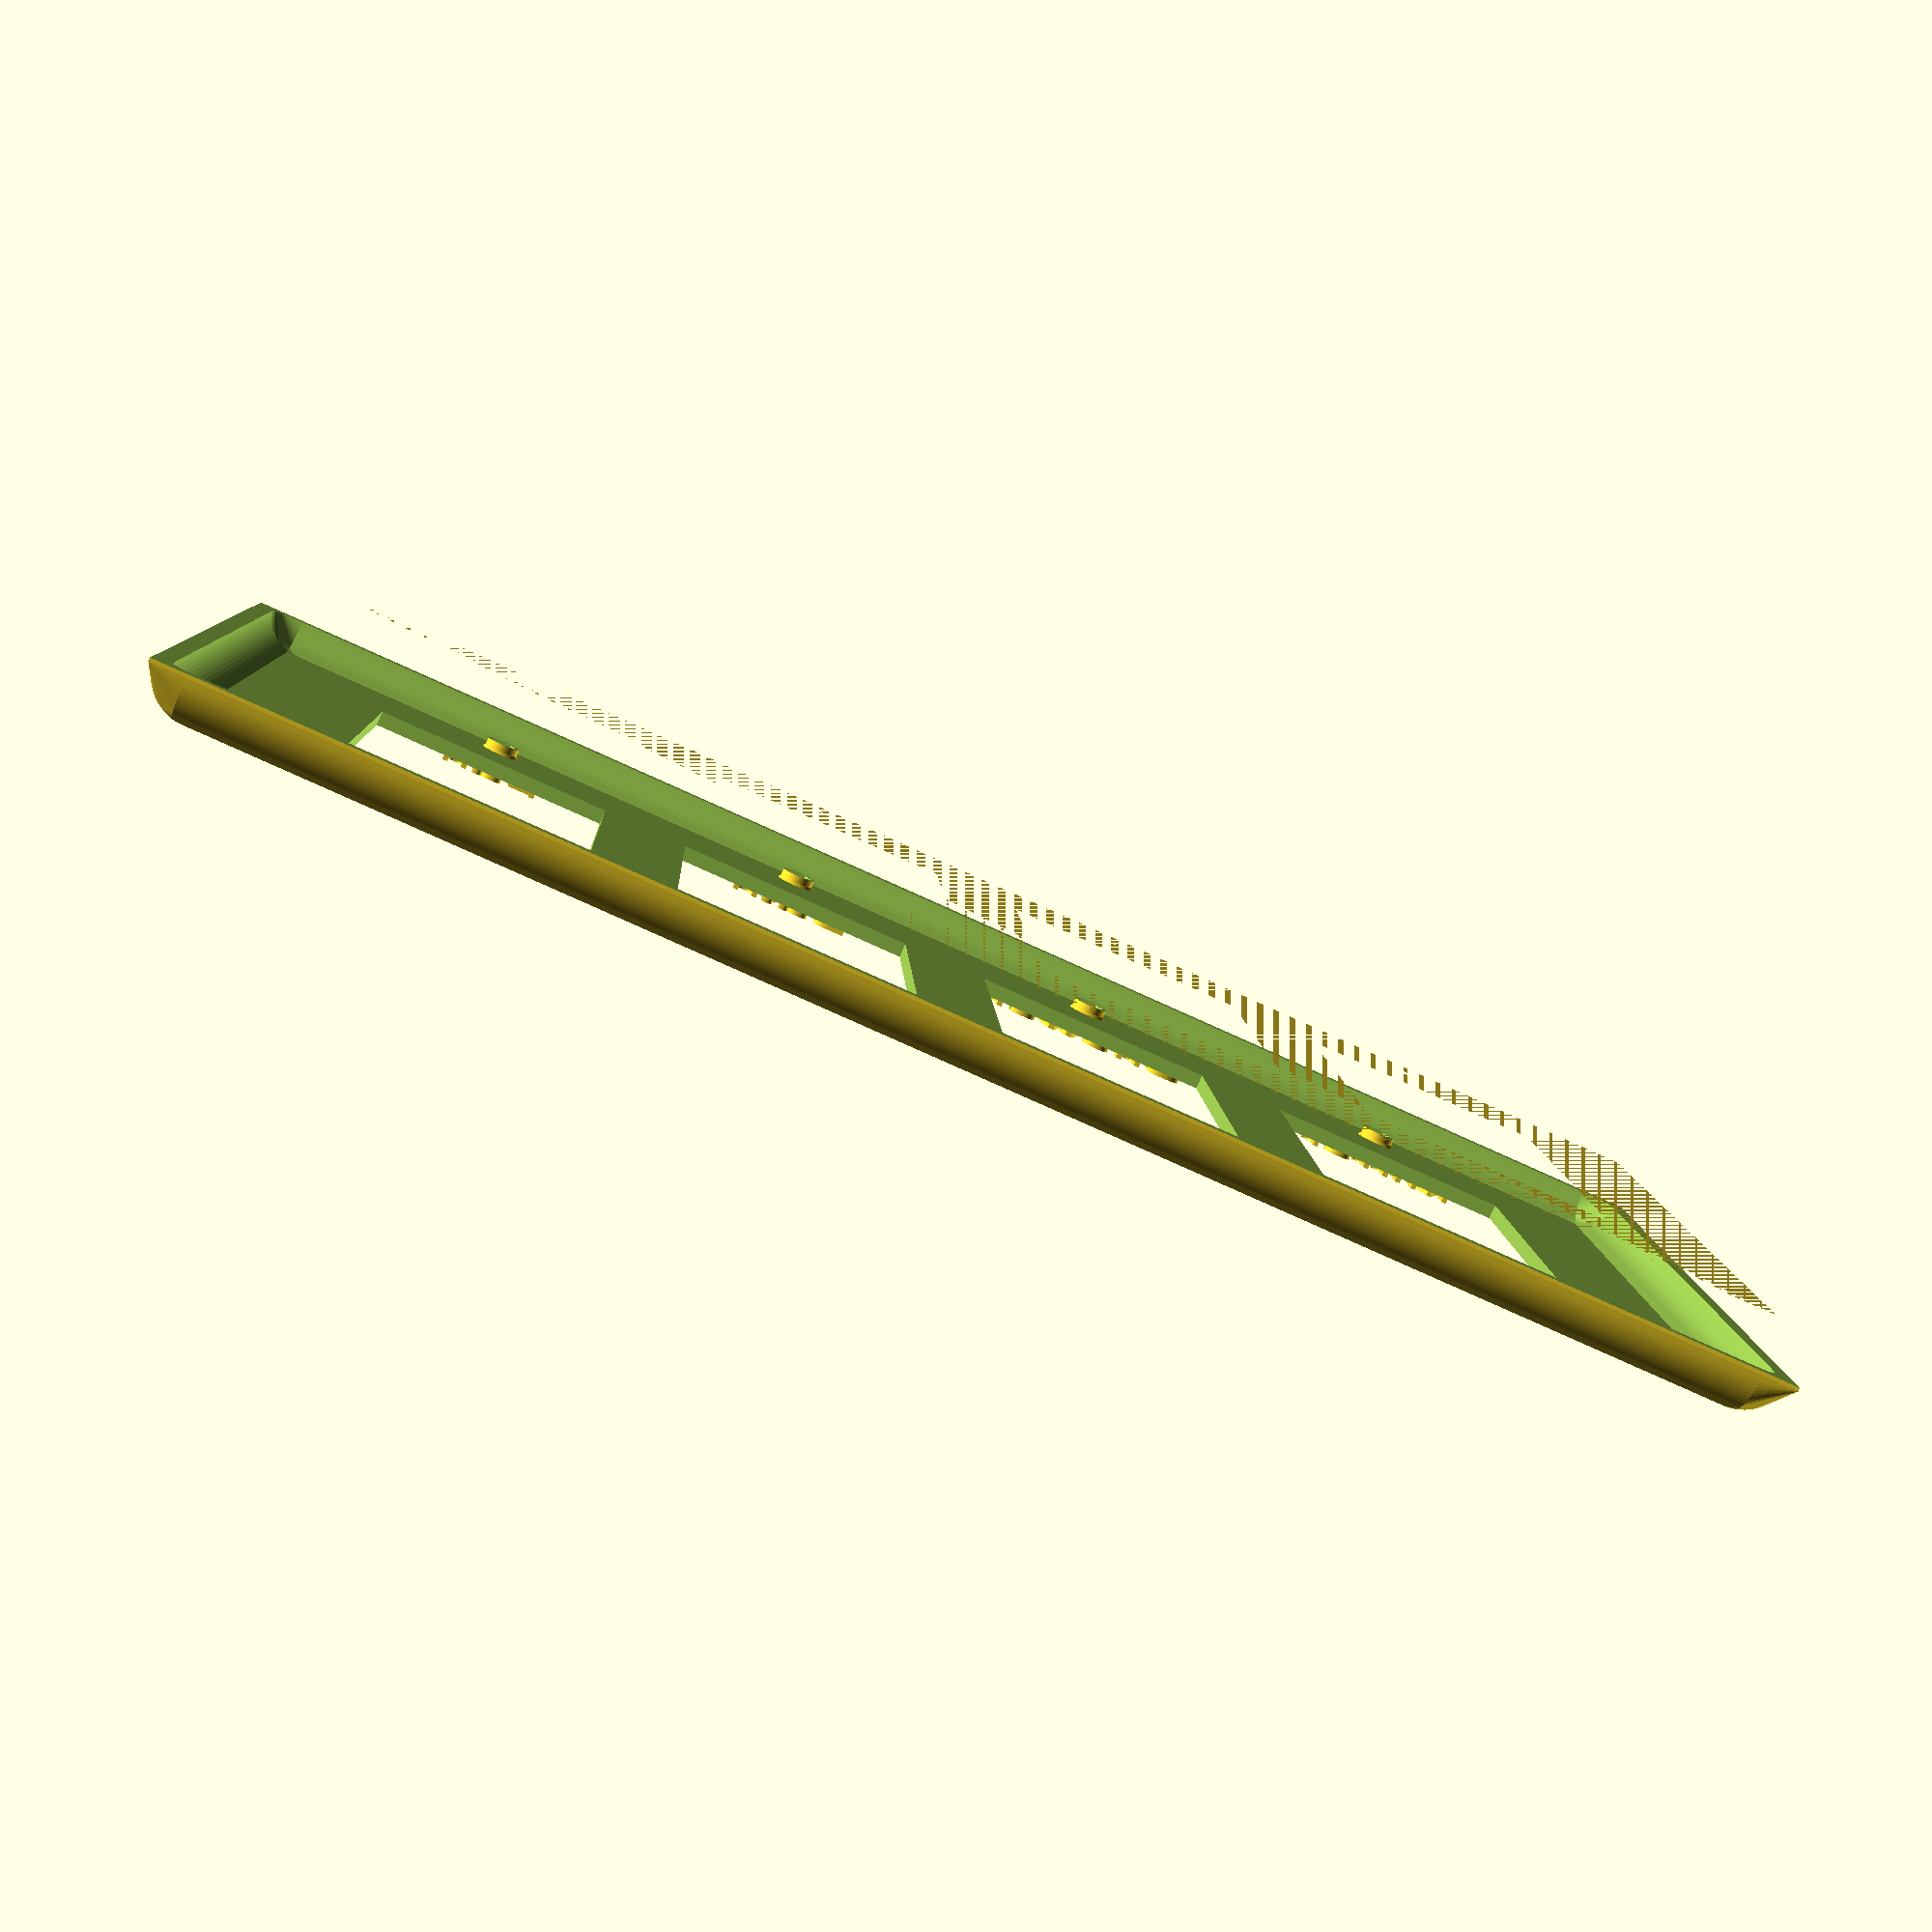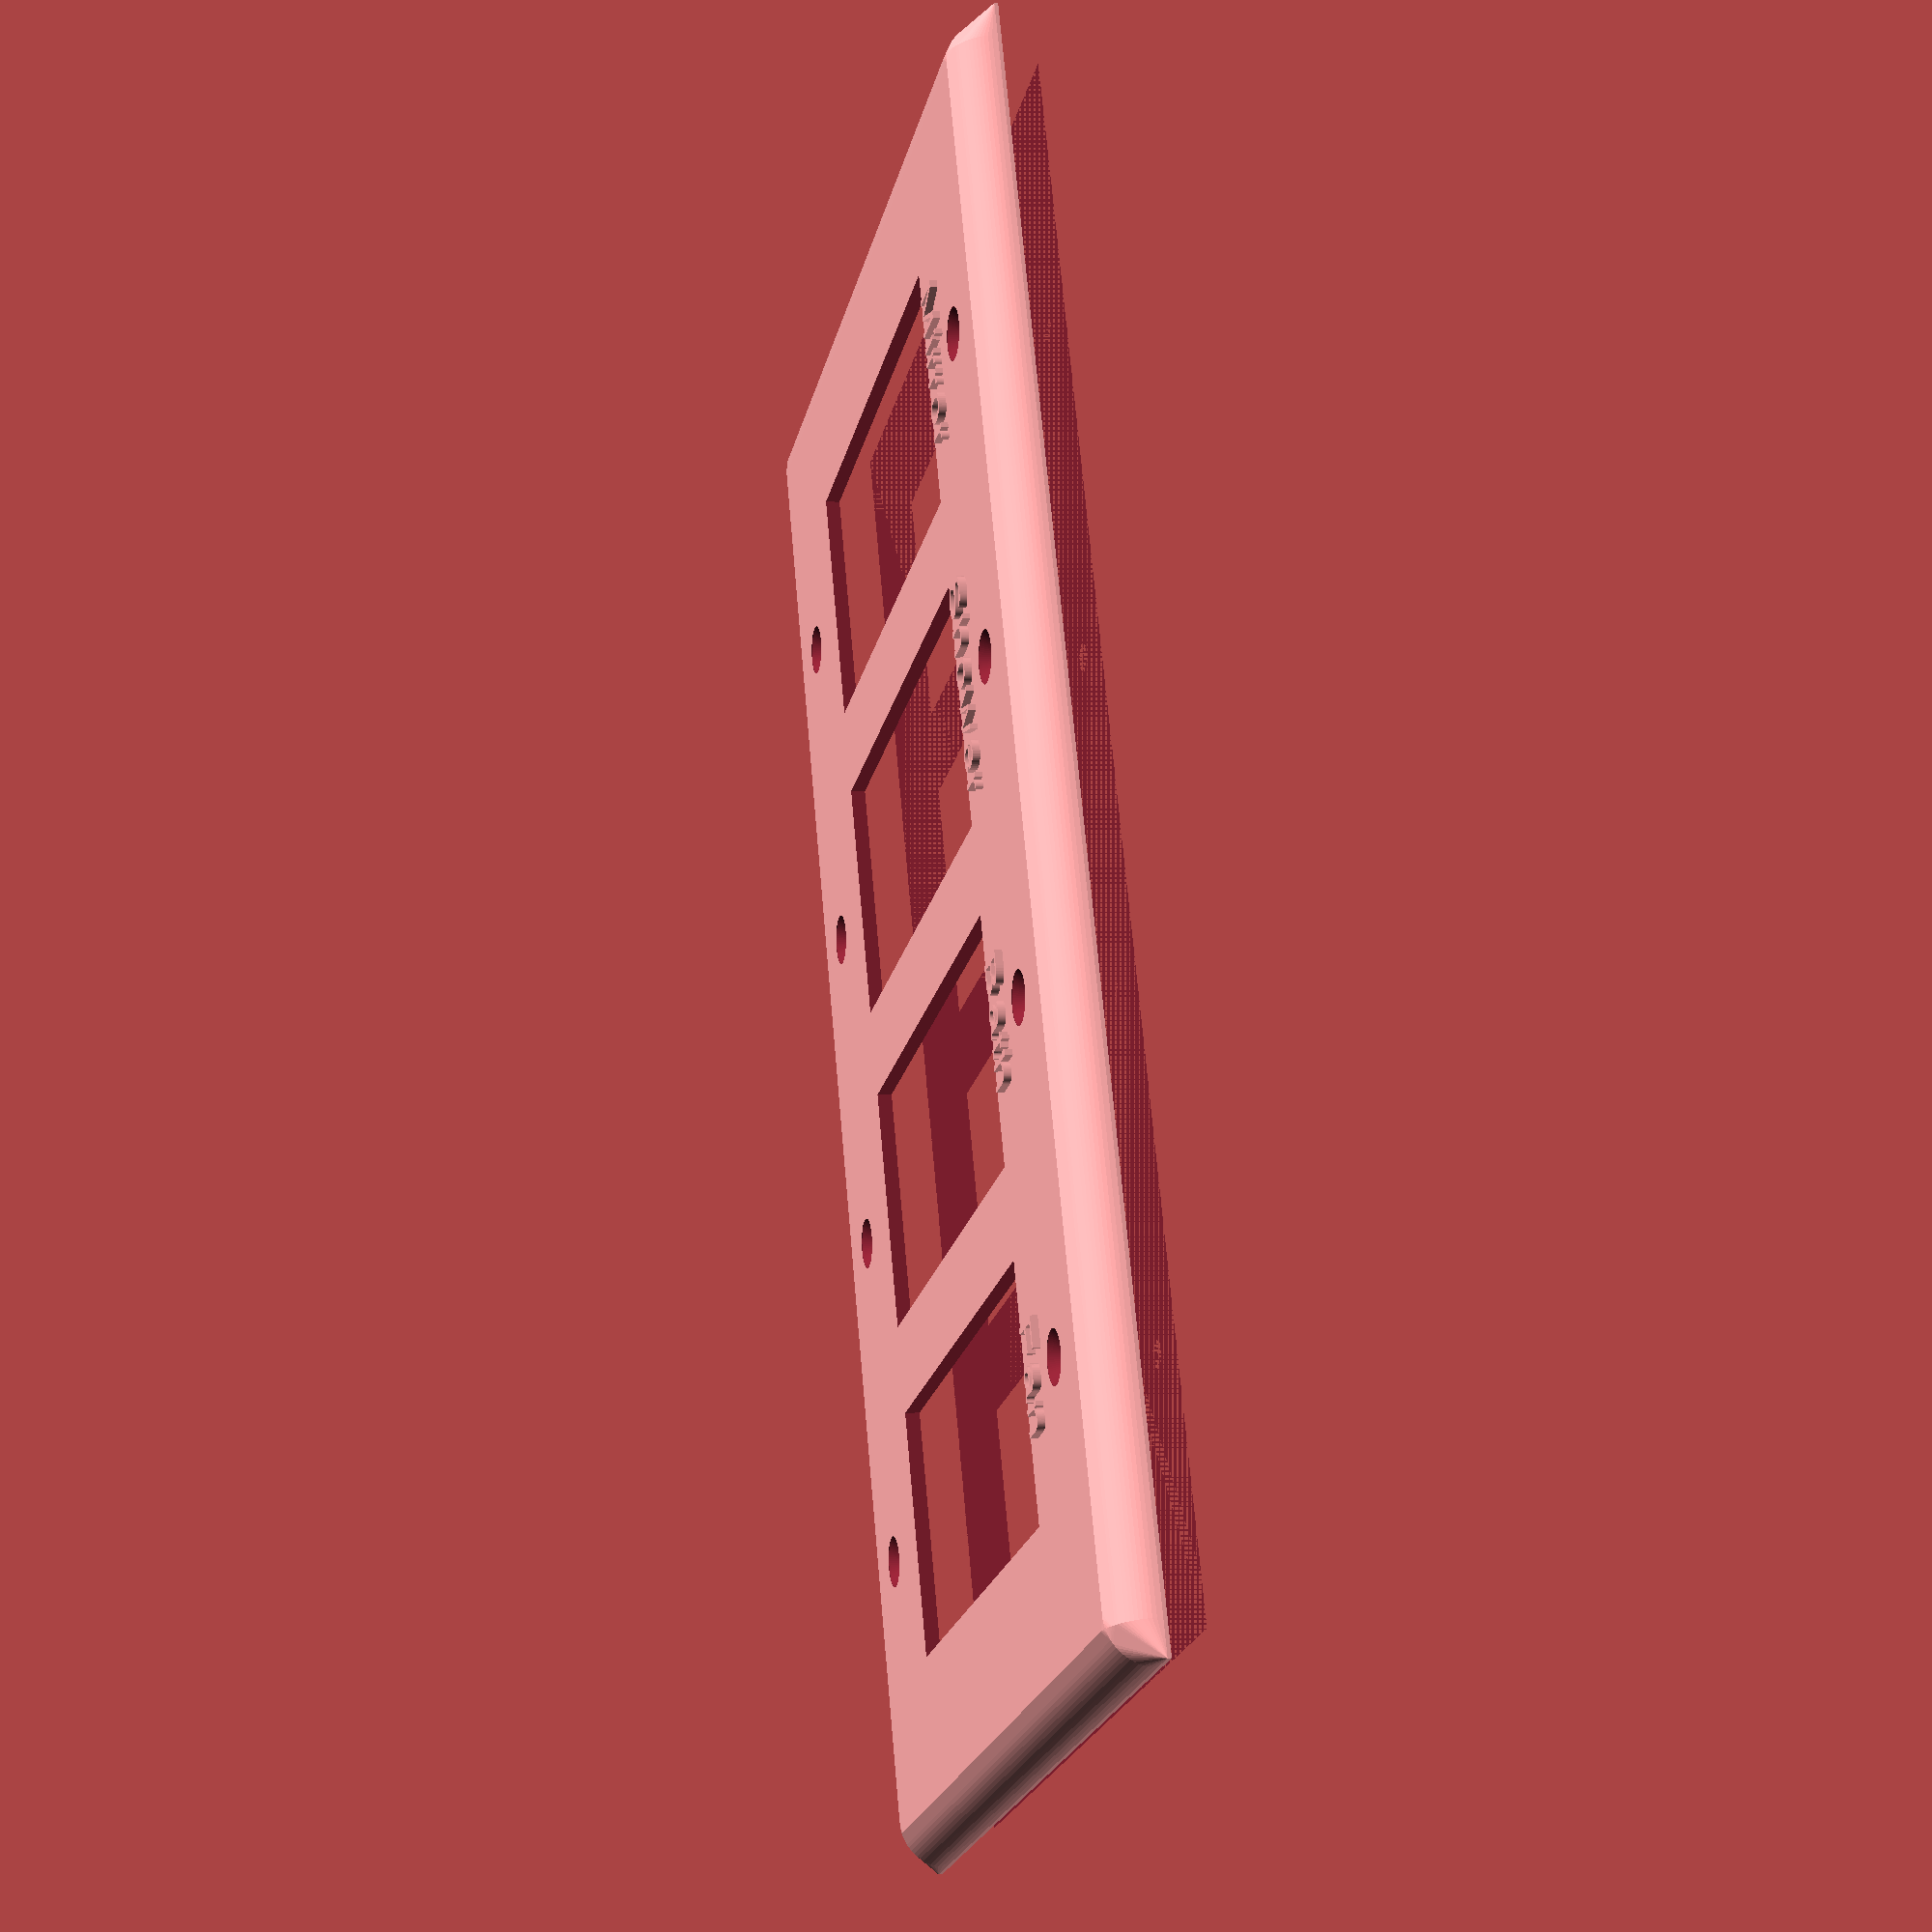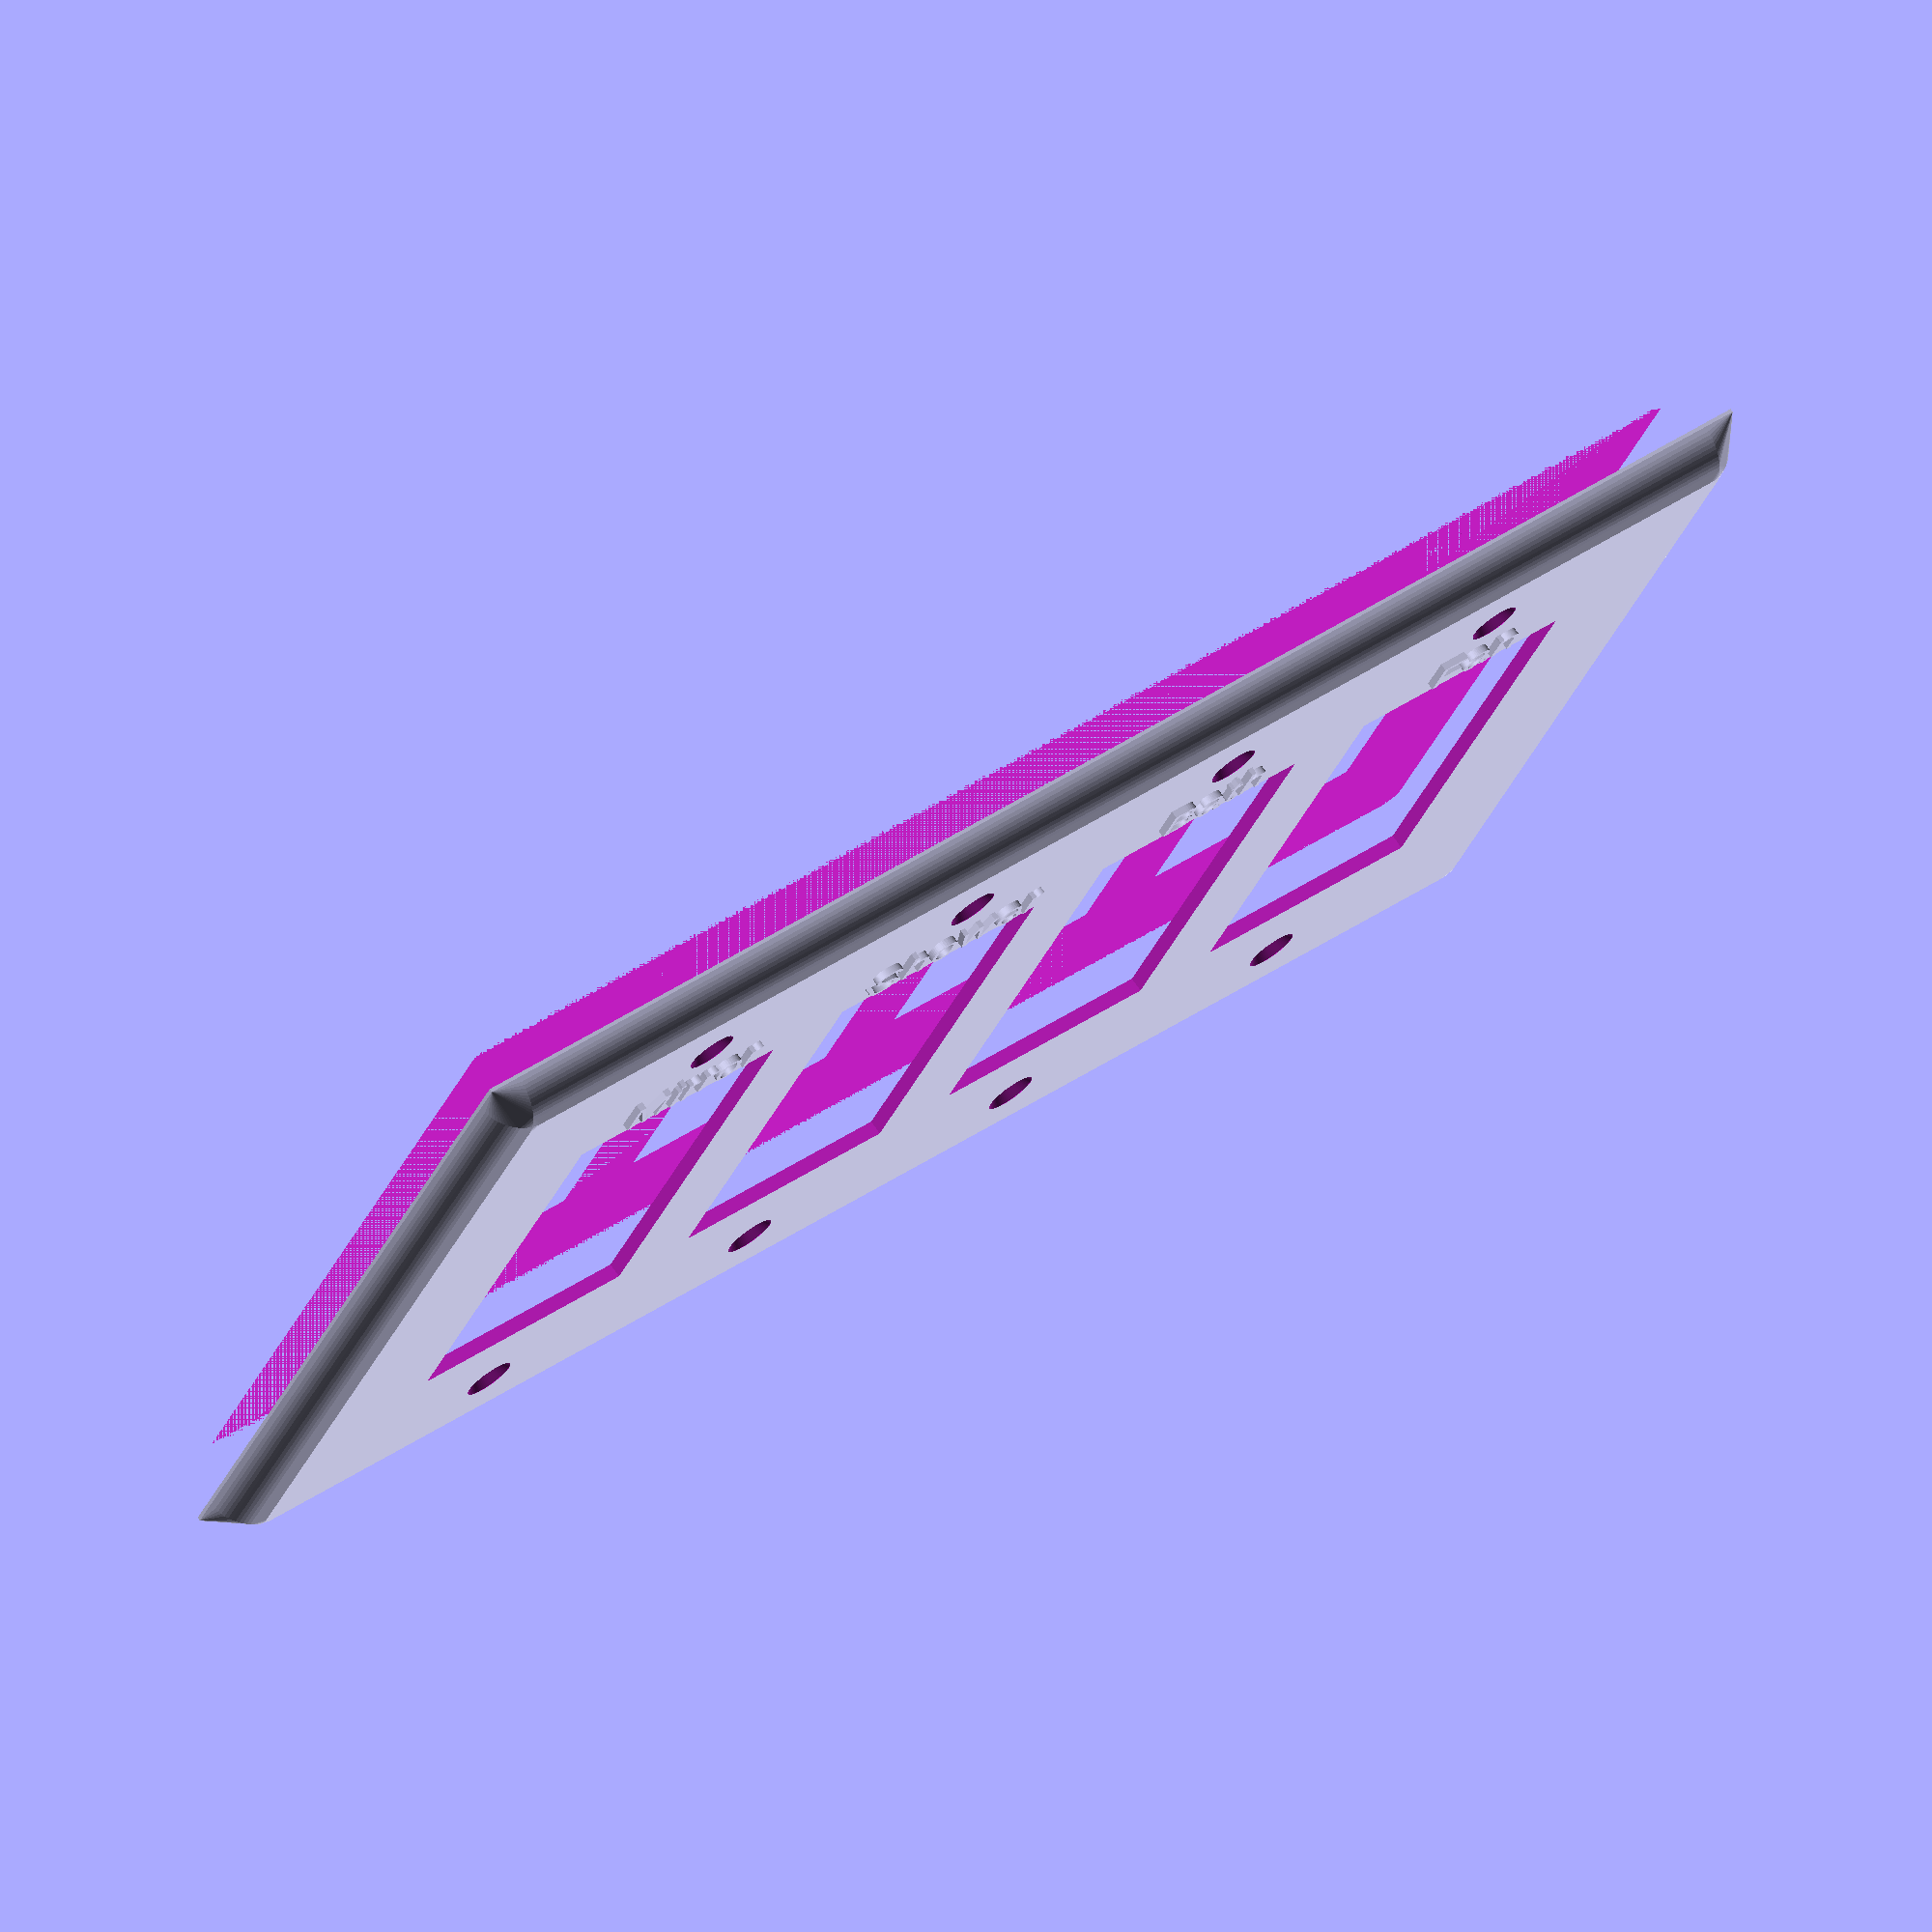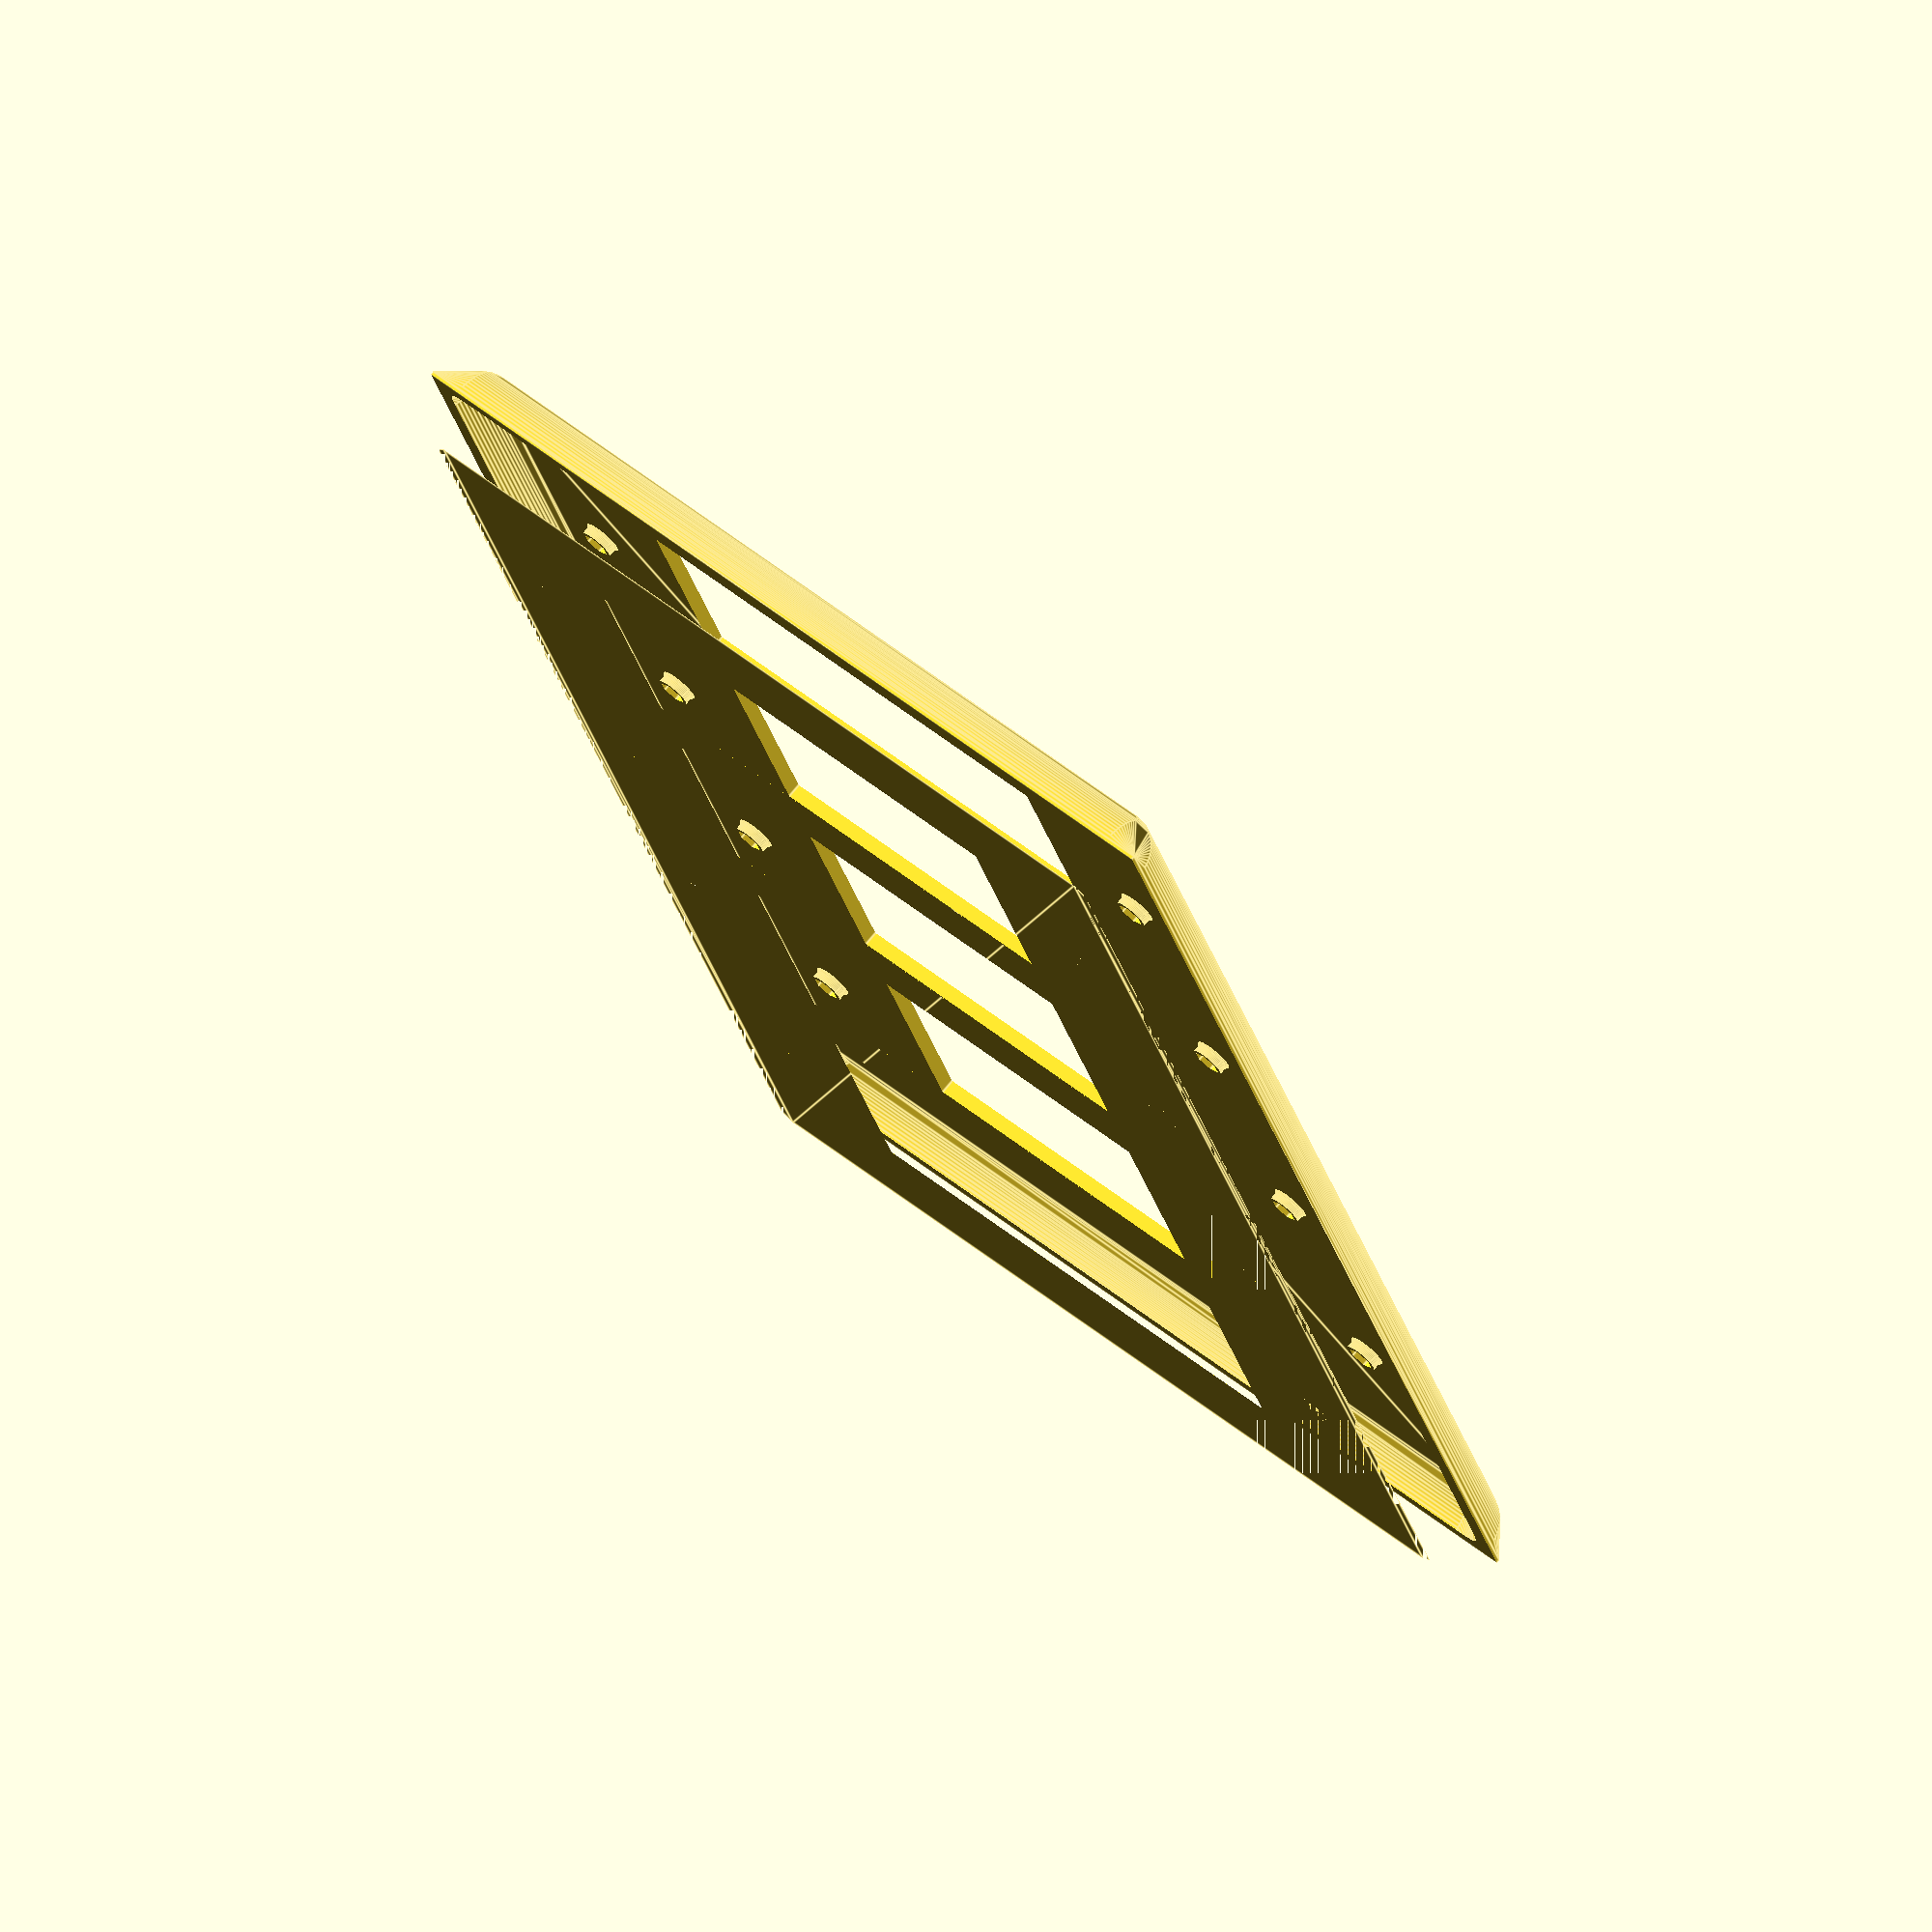
<openscad>
/* [Switches] */

// Type of the first switch in the gang.
switch1_type=1; // [1:Decora,2:Toggle,3:Blank]
// Optional label over the first switch.  Leave blank for no label.
switch1_label="Mirror";
// Type of the second switch in the gang.  "None" results in this and all further switch types/labels being ignored
switch2_type=1; // [0:None,1:Decora,2:Toggle,3:Blank]
// Optional label over the switch.  Leave blank for no label.
switch2_label="Shower";
// Type of the second switch in the gang.  "None" results in this and all further switch types/labels being ignored
switch3_type=1; // [0:None,1:Decora,2:Toggle,3:Blank]
// Optional label over the switch.  Leave blank for no label.
switch3_label="Bath";
// Type of the second switch in the gang.  "None" results in this and all further switch types/labels being ignored
switch4_type=1; // [0:None,1:Decora,2:Toggle,3:Blank]
// Optional label over the switch.  Leave blank for no label.
switch4_label="Fan";

/* [ Plate Details ] */

// The height, in mm, of the plate. The width is determined from the height on the basis of a 2-gang plate width matching the height.  Standard US plates are 114.3mm high.  Non-standard (oversized) plates come in different heights, and may include values such as 127, 139.7, etc. 127mm is a nice slightly oversized plate
plate_height = 127;

// The depth of the plate is the distance between the wall and the outmost edge of the plate.  Standard US plates are 3.96875mm deep.  Oversized plates usually are a bit deeper.  The deeper plates allow for switches that don't mount quite perfectly flush with the wall or gang boxes that stick out slightly, but might require slightly longer mounting screws.
plate_depth = 6.4; 

// How thick should the plastic be printed for the wall plate.  This has nothing to do with printer layer height (or any other slicer settings.)  A smaller value will result in a more hollow (but flimsy) wall plate.  In that case, supports will likely be needed when printing (unless you flip the plate face down when printing.)  A value equal to or greater than the plate_depth will result in a solid chunk of plastic (and somewhat negates the point of having a greater than standard plate_depth due to no hollow space.)
plastic_thickness = 2; // [1.5:.2:4]

// If set to emboss, any labels will be raised from the plate by 1mm.  If set to inset, the labels will be inset in the plate by 1mm.  The embossing usually extrudes nicer lettering, but requires that the plate be printed with the face up (and will require supports.)  If the labels are inset, the object can be flipped so the face prints against the print bed. (or, you can not use labels at all, in which case this setting has no effect.)
emboss_or_inset_labels=1; // [0:inset,1:emboss]


/* [Advanced] */

// the radius (not diameter) of the screw holes.  Should probably be left as 1.7.
screw_hole_radius = 1.7;

// For standard screws that are NOT meant to be countersunk (but the head rests outside the plate), set screw_head_radius to 0.  Otherwise, screw_head_radius should be the radius (not diameter) of the widest part of the screw head, and screw_head_depth is the depth of the screw head before the threads.  (distance between the top of the head and first thread.)  The defualt values of 3.25 (radius) and 2.3 (depth) work well with standard oval head screws.
screw_head_radius = 3.25;
screw_head_depth = 2.3; // this is ignored if screw_head_radius is 0


// Most FDM printers aren't really precise when printing empty space within a solid area (such as switch holes, screw holes, etc.)  Often times, the  empty spaces end up being very slightly smaller than the design.  Set hole_expansion to a positive number to the holes to be designed that much bigger than normal.  This often requires a bit of testing.  Start with 1 and print just the first couple of layers.  Measure the resulting screw holes.  If the screw holes are too big, reduce the hole_expansion.  If they are too small, raise it. 
hole_expansion = 0.5; 

/* [hidden] */

// vectors for switch types are ordered as:  width, height, screw hole gap (0 for a single hole with no gap, -1 for no holes), height(from center) for text labels
switch_decora = [ 33.3375, 66.675, 96.8375, 37 ];
switch_toggle = [ 10.31875, 23.8125, 60.325, 39 ];
switch_blank = [ 0, 0, 83.34375, 0 ];

gang_cnt = switch2_type == 0 ? 1 : switch3_type == 0 ? 2 : switch4_type == 0 ? 3 : 4;

gang_types = [ [], switch_decora, switch_toggle, switch_blank];


gangs = (0 == switch2_type) ? [[gang_types[switch1_type], switch1_label]] :
    (0 == switch3_type) ? [[gang_types[switch1_type], switch1_label], [gang_types[switch2_type], switch2_label] ] :
        (0 == switch4_type) ? [[gang_types[switch1_type], switch1_label], [gang_types[switch2_type], switch2_label], [gang_types[switch3_type], switch3_label] ] :
            [[gang_types[switch1_type], switch1_label], [gang_types[switch2_type], switch2_label], [gang_types[switch3_type], switch3_label], [gang_types[switch4_type], switch4_label] ];
    
// ------
$fn = 75;
gang_gap = 0 + 46.0375; // constant
plate_width = plate_height + ((len(gangs) - 2) * gang_gap);

// ---

module draw_screw_hole()
{
    base_r = screw_hole_radius + (hole_expansion * .5);
   // just draw a hole, centered
    cylinder(r = base_r, h =plate_depth*2, center = true, $fn=6);    
    
    if (0 == screw_head_radius)
    {
        translate([0,0,plate_depth]) 
            cylinder(r = base_r, h=(plastic_thickness - 1)*2, center = true);
    }
    else
    {
        cs_r = screw_head_radius + (hole_expansion * .5);
        hull()
        {
            //screw_counter_radius
            // screw_counter_depth
            translate([0,0,plate_depth+0.0001])
                cylinder(r=cs_r, h=0.1, center=true);
            
            translate([0,0,plate_depth-screw_head_depth/2]) 
                cylinder(r=base_r, h=(screw_head_depth), center=true);
        }
        
    }
}

// need something to handle cases where the plastic thickness is too thin
// to handle the full "depth" of a countersunk screw hole
//
// So, this module will draw a "shell" around a screw hole 
module draw_screw_hole_with_shells()
{
    if (screw_hole_radius)
    {
        r = (screw_head_radius) +  (hole_expansion * .5) ;
        r2 = (screw_hole_radius) +  (hole_expansion * .5);
        difference() 
        {
            // hard-coded 1.5mm thickness for the screw hole shell
            resize([r*2+1.5, r*2+1.5, 0]) 
            {
                draw_screw_hole();
                cylinder(r = r2, h = plate_depth *2, center = true);    
    
            }
            
            //draw_screw_hole();
            translate([0,0, -screw_head_depth-1]) 
                cube([r*2, r*2,plate_depth*2], center=true);
            
        }
    }
}


module draw_switch ( v )
{
   // draw things centered!
   
   // main hole
   if (v[0] && v[1])
   {
      cube([v[0] + hole_expansion, v[1] + hole_expansion, plate_depth*2.1], center = true);
   }
   if (-1 != v[2])
   {
      if (0 != v[2])
      {
         translate([0, v[2]/2, 0]) draw_screw_hole();
         translate([0, -(v[2]/2), 0]) draw_screw_hole();
         
      }
      else
      {
         draw_screw_hole();
      }
   }
}


module draw_screw_hole_shells()
{
	translate([  -(len(gangs)-1)*gang_gap/2, 0, 0])
	{
		for (i = [0 : len(gangs)-1])
		{
			translate([i*gang_gap, 0, 0])
            {
                if (-1 != gangs[i][0][2])
                {
                    if (0 != gangs[i][0][2])
                    {
                        translate([0, gangs[i][0][2]/2, -.1])
                            draw_screw_hole_with_shells();
                        translate([0, -(gangs[i][0][2]/2), -.1])
                            draw_screw_hole_with_shells();
                    }
                    else
                    {
                        draw_screw_hole_with_shells();
                    }
                }
            }
		}
	}
}

module draw_switch_labels(emboss=true)
{
	translate([  -(len(gangs)-1)*gang_gap/2, 0, plate_depth - .001])
	{
		for (i = [0 : len(gangs)-1])
		{
            if (gangs[i][1])
            {
                switch_type = gangs[i][0];
                
                translate([i*gang_gap, switch_type[3], emboss ? 0 : -1]) 
                    linear_extrude(height = 1.001)
                    {
                        text(gangs[i][1], 
                             font = "Liberation Sans:style=Regular",
                            //font  = "Liberation Serif:style=Regular",
                            // font="Arial:style=Normal", 
                            //font="Liberation Mono:style=Regular",
                            size=6, spacing=1.1,
                            halign="center", 
                            valign="baseline");
                    }
            }
		}
	}
}

module draw_all_switches()
{
// draws all the switches, left to right.  The left edge will be at X axis 0, while the Y axis is centered

	translate([  -(len(gangs)-1)*gang_gap/2, 0, 0])
	{
		for (i = [0 : len(gangs)-1])
		{
            //switch_type = switch_decora;
            
			translate([i*gang_gap, 0, 0]) 
                draw_switch(gangs[i][0]);
		}
	}
}

module outer_plate(recurse=true)
{
    difference()
    {
        hull()
        {
            a = .75; // 1
            b = a*2;
            
            translate([-plate_width/2 + plate_depth, 0,0]) 
                rotate(a=270, v=[1,0,0])
                    cylinder(r=plate_depth, 
                        h=(plate_height - plate_depth*b), 
                        center=true);
            
            translate([plate_width/2 - plate_depth, 0,0]) 
                rotate(a=270, v=[1,0,0])
                    cylinder(r=plate_depth, 
                        h=(plate_height - plate_depth*b), 
                        center=true);

            translate([0, plate_height/2 - plate_depth,0]) 
                rotate(a=90, v=[0,1,0])
                    cylinder(r=plate_depth, 
                        h=(plate_width - plate_depth*b), 
                        center=true);
            
            translate([0, -plate_height/2 + plate_depth, 0])
                rotate(a=90, v=[0,1,0])
                    cylinder(r=plate_depth, 
                        h=(plate_width - plate_depth*b), 
                        center=true);

            cube([plate_width, plate_height, 1], center=true);
        }
        // draw a cube that differences off the back of the plate
        translate([0,0, -plate_depth*.5]) 
            cube([plate_width+1, plate_height+1, 
                  plate_depth+0.0001], 
                 center=true);
        if (recurse)
            translate([0,0,-plastic_thickness]) 
                resize([plate_width-plastic_thickness*2, 
                        plate_height-plastic_thickness*2, 0]) 
                    outer_plate(false);
        
    }
}



difference()
{
	// draw the main plate (centered vertically, but not centered horiz)
	
	//cube([plate_width, plate_height, 1], center=true);
    union()
    {
        outer_plate();
        draw_screw_hole_shells();
        
        if (emboss_or_inset_labels) draw_switch_labels();
    }
    if (!emboss_or_inset_labels) draw_switch_labels(false);
	//draw (remove, actually) the switches
    draw_all_switches();
}



</openscad>
<views>
elev=83.8 azim=2.5 roll=155.7 proj=p view=solid
elev=358.6 azim=67.3 roll=76.8 proj=p view=wireframe
elev=105.2 azim=202.1 roll=215.1 proj=o view=solid
elev=105.3 azim=106.8 roll=320.5 proj=o view=edges
</views>
